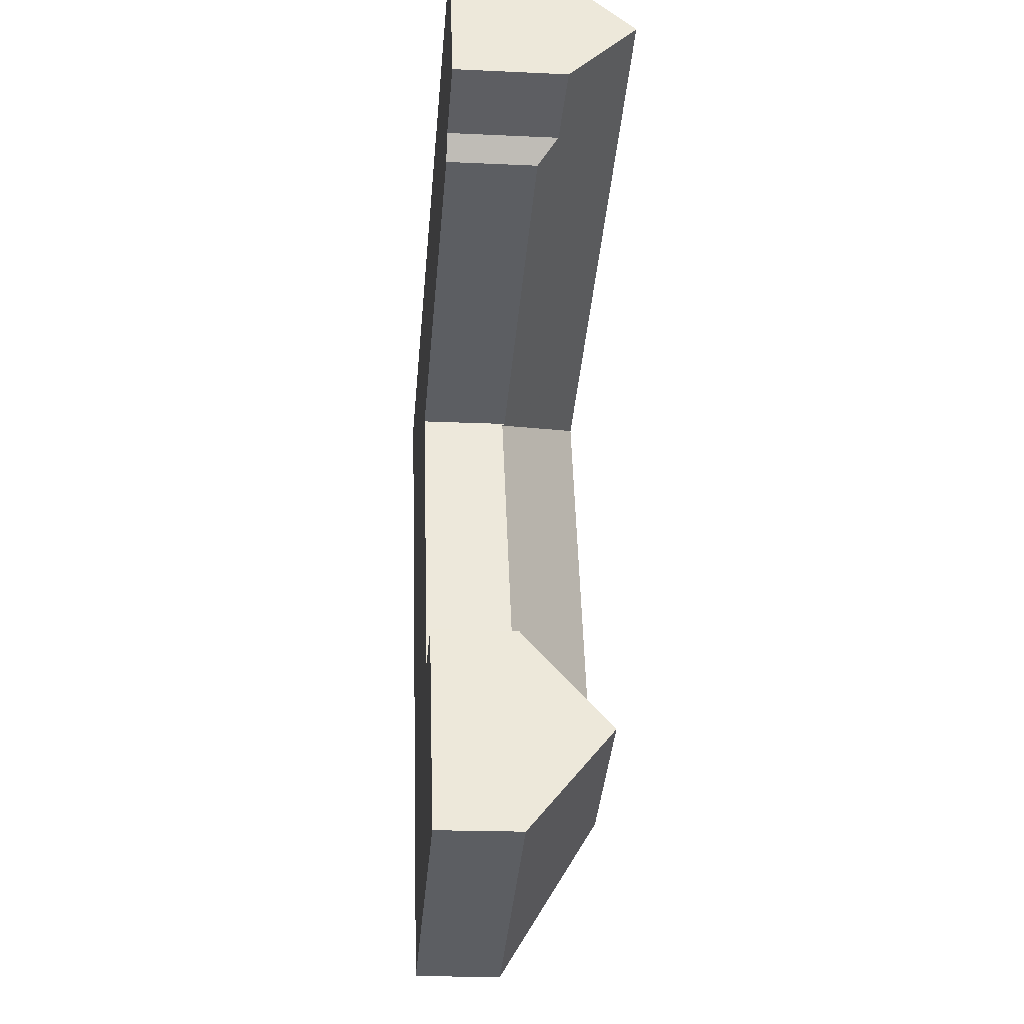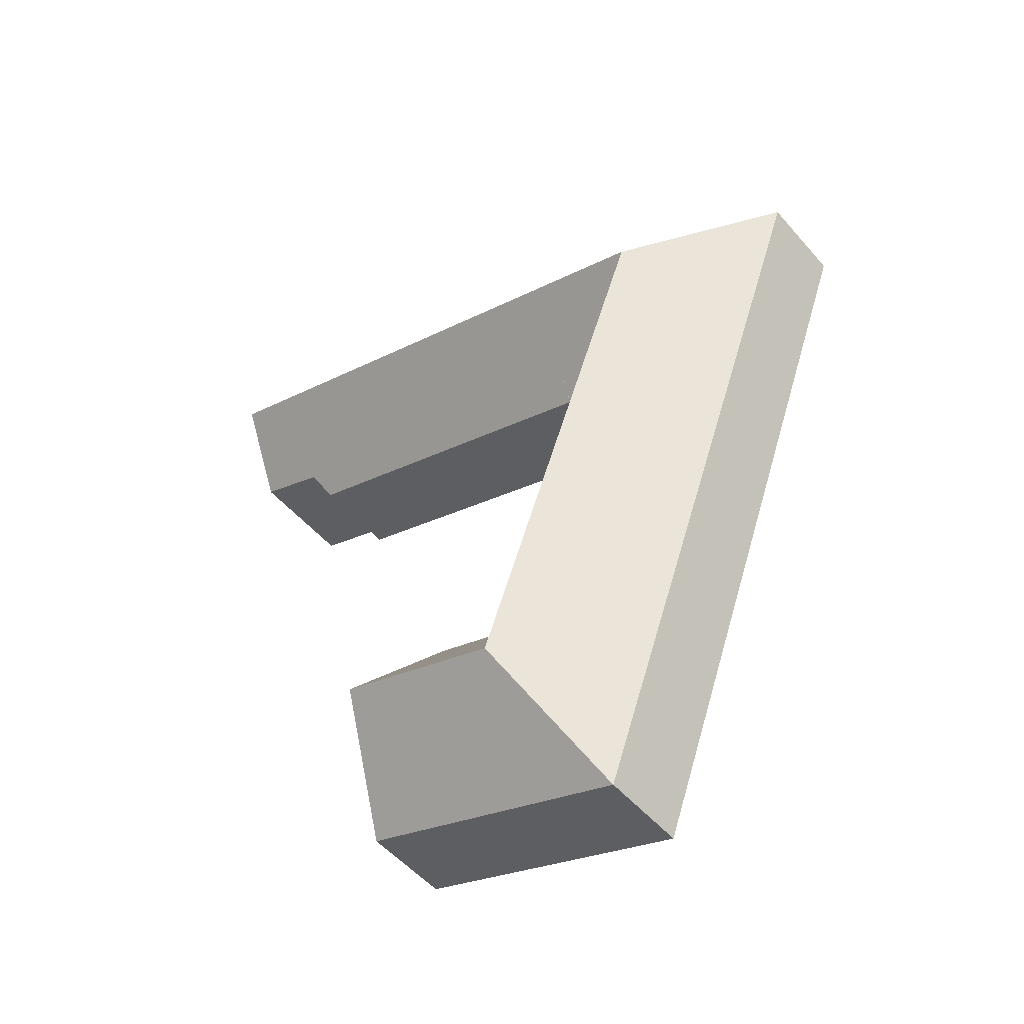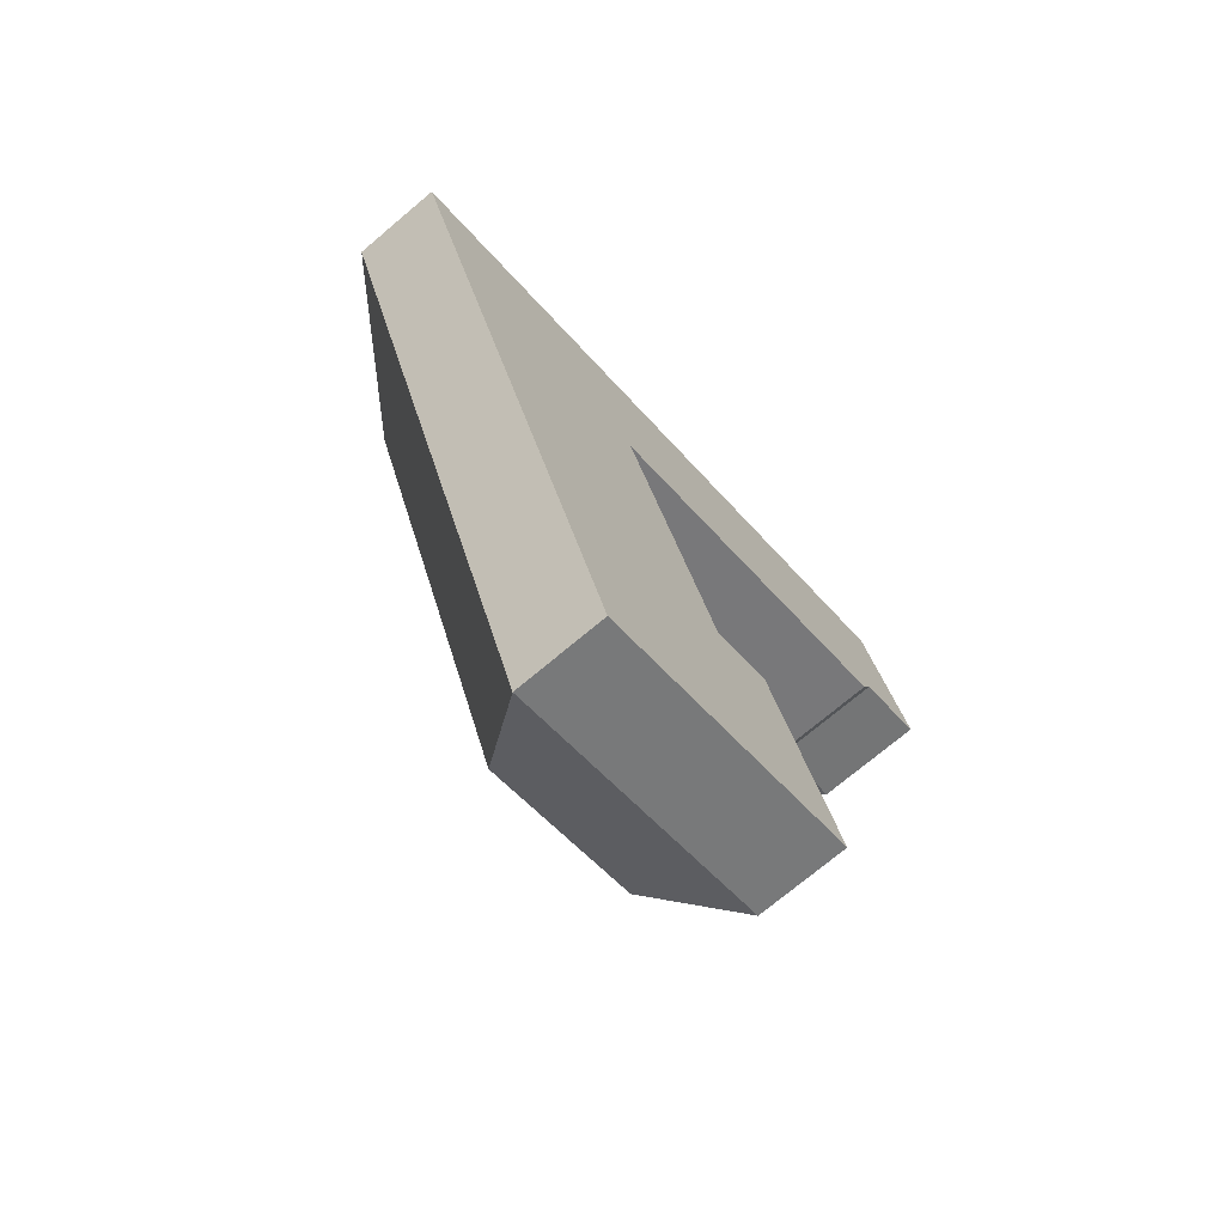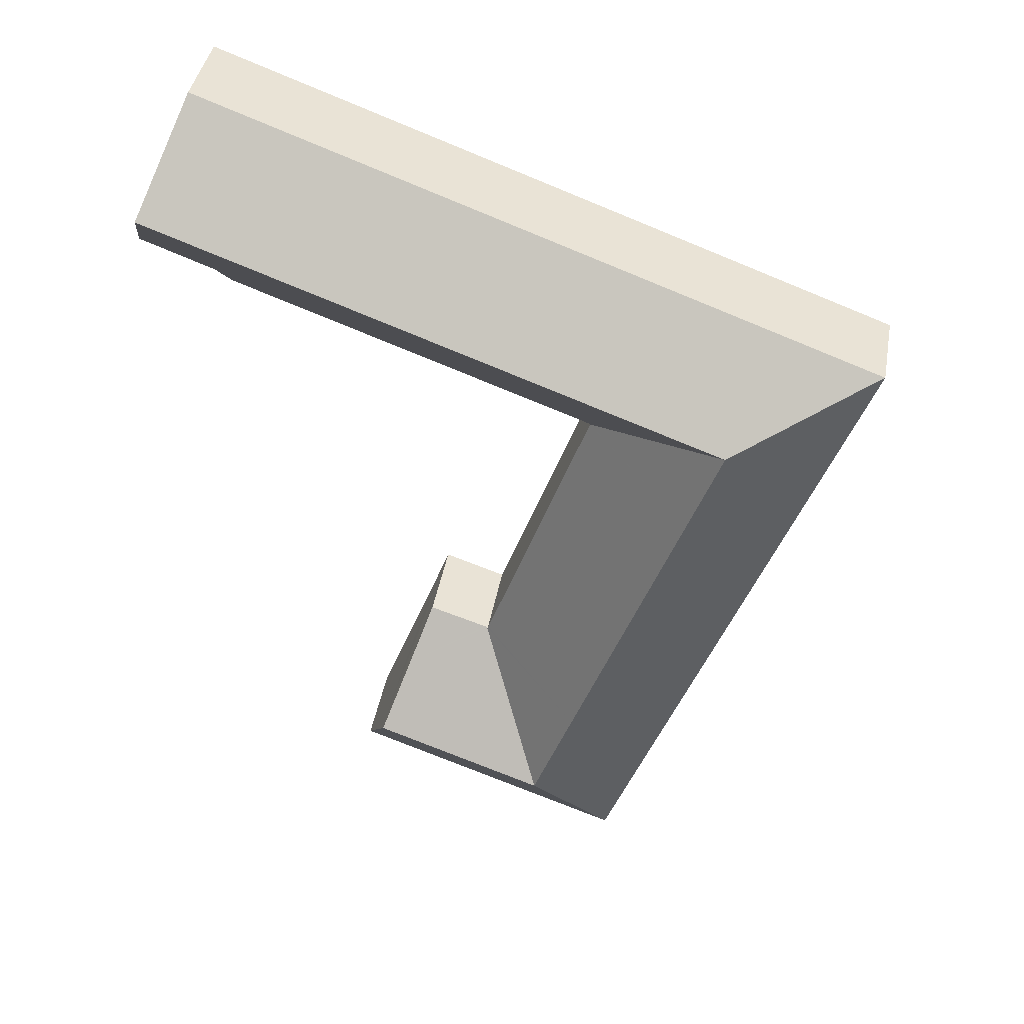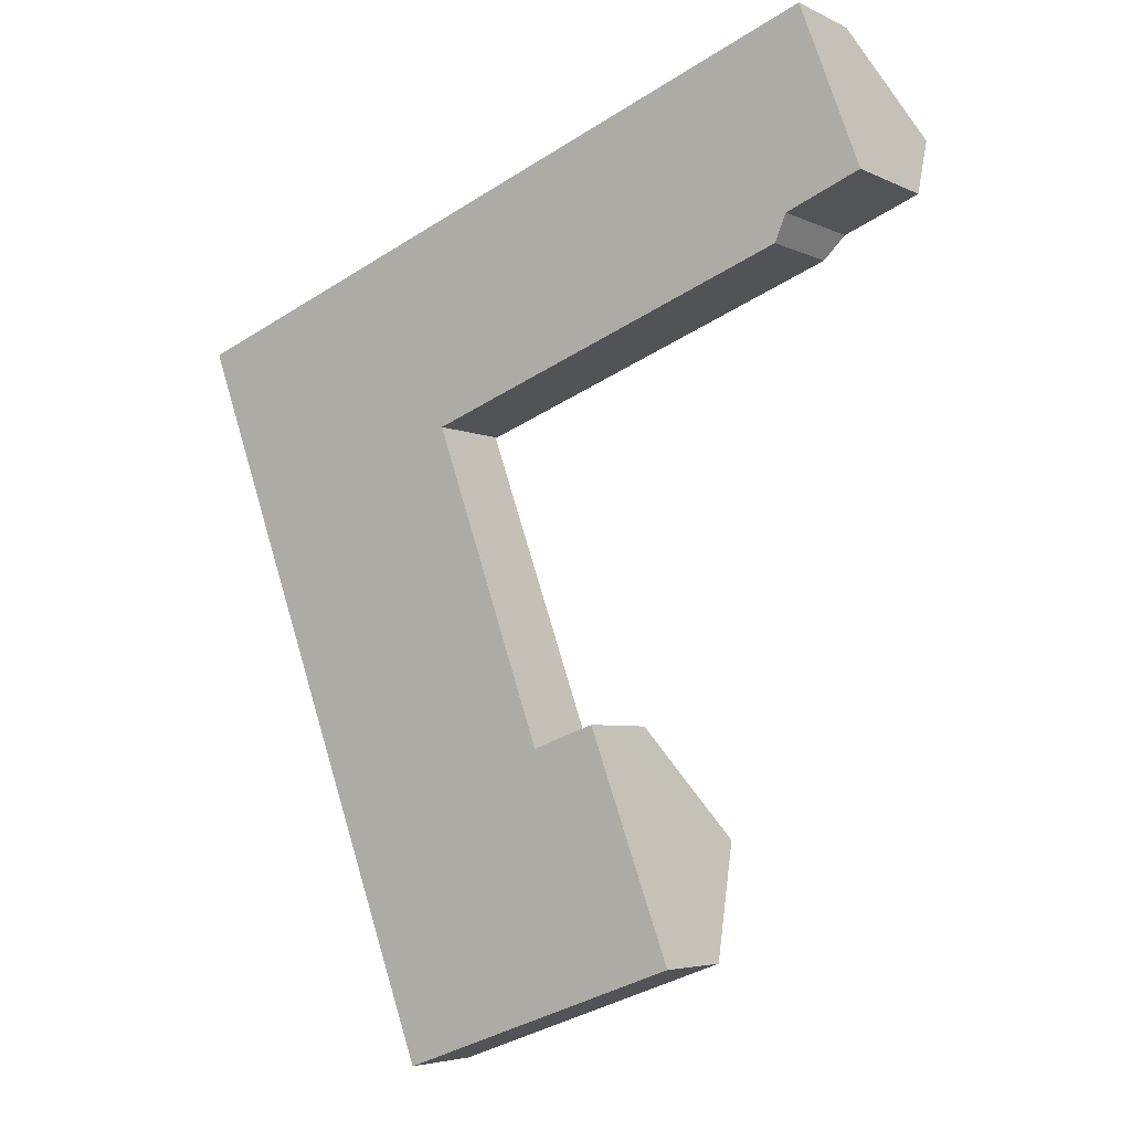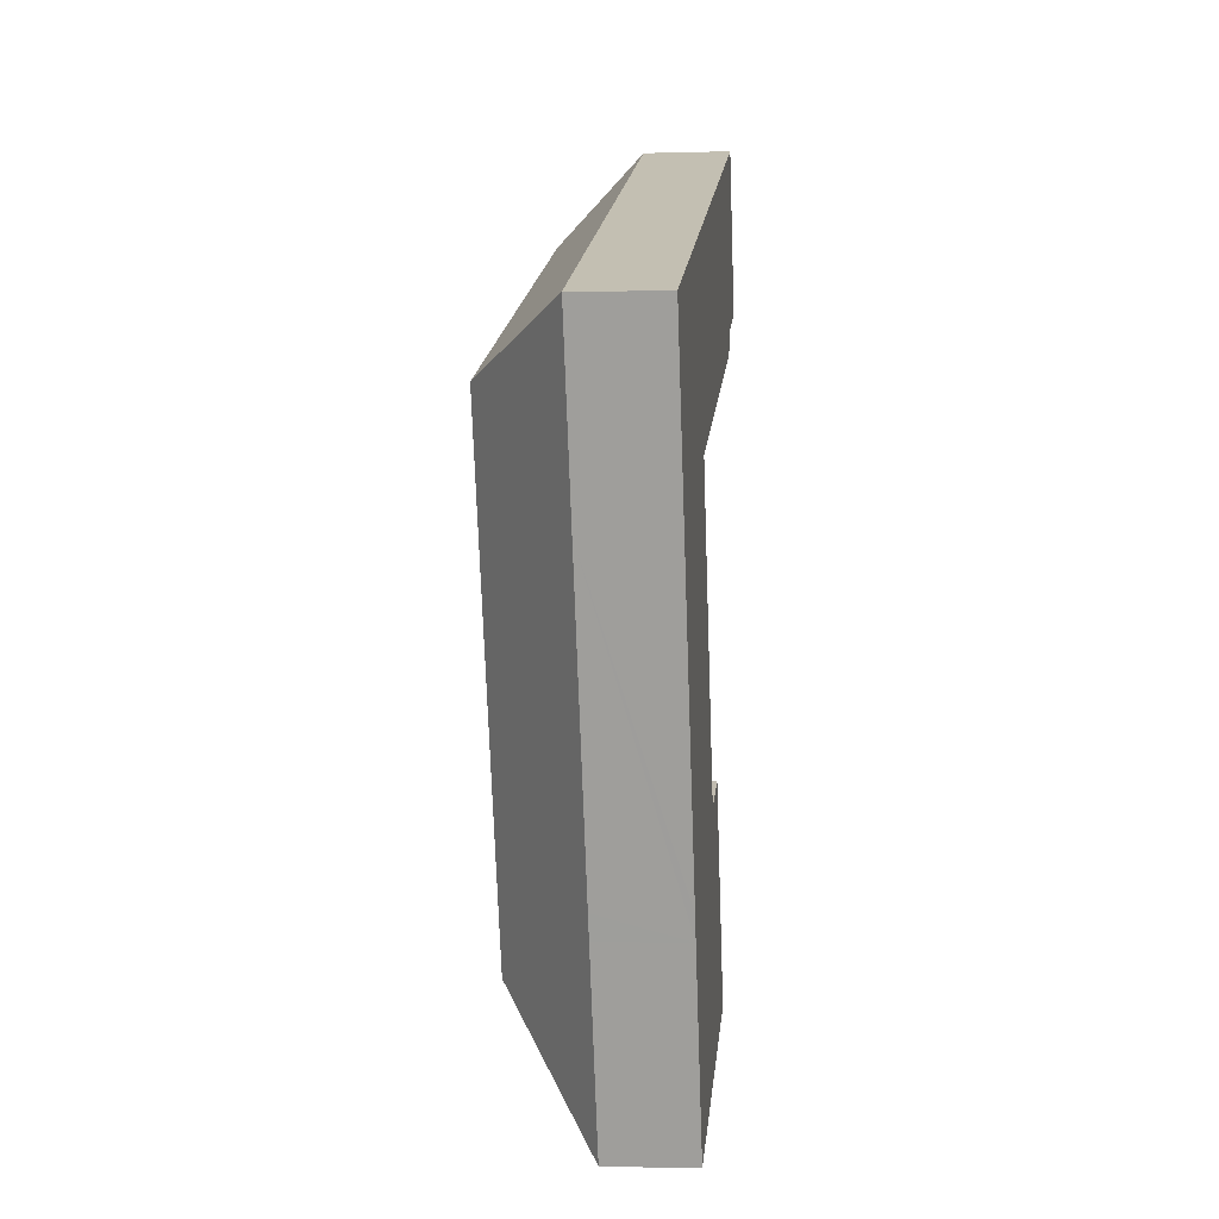
<metadata>
{"format":"obj","ext":"obj","renderer":"f3d","projection":"perspective","resolution":1024,"background":"white","views":[{"elev":-18.3,"azim":84.8,"up":"+Z"},{"elev":-51.8,"azim":-140.6,"up":"+Z"},{"elev":-72.8,"azim":-49.9,"up":"+Z"},{"elev":41.0,"azim":-169.8,"up":"+Z"},{"elev":-4.9,"azim":34.5,"up":"+Z"},{"elev":-1.9,"azim":-84.0,"up":"+Z"}]}
</metadata>
<code>
v  30.97 8.472 -28.04
v  25.94 5.729 -26.2
v  29.81 5.791 -24.89
v  25.81 5.727 -26.25
v  21.24 11.72 -35.88
v  32.39 11.72 -31.85
v  28.52 11.72 -33.25
v  22.13 5.698 -43.58
v  16.64 5.697 -45.56
v  31.11 5.698 -40.34
v  35.02 5.698 -38.92
v  32.77 10.85 -32.87
v  12 5.696 -32.87
v  18.62 11.72 -28.7
v  11.43 5.696 -31.3
v  11.47 11.72 -9.136
v  4.287 5.697 -11.74
v  9.311 11.72 -3.219
v  0 5.697 3.488e-16
v  0.022 5.715 0.008
v  46.26 11.72 10.17
v  18.22 5.715 6.604
v  44.09 5.715 15.98
v  20.38 11.72 0.793
v  14.46 5.715 5.241
v  16.59 11.72 -0.582
v  47.89 7.202 5.802
v  43.14 7.078 3.943
v  42.41 5.808 2.284
v  22.51 5.791 -4.945
v  18.69 5.788 -6.334
v  18.67 5.788 -6.34
v  18.73 5.634 -6.49
v  25.75 5.783 -26.27
v  25.7 5.782 -26.14
v  18.73 5.634 -6.506
v  29.81 1.524e-15 -24.89
v  30.97 1.717e-15 -28.04
v  32.39 1.95e-15 -31.85
v  32.77 2.013e-15 -32.87
v  35.02 2.383e-15 -38.92
v  44.09 -9.783e-16 15.98
v  46.26 -6.227e-16 10.17
v  47.89 -3.553e-16 5.802
v  18.67 3.882e-16 -6.34
v  18.73 3.974e-16 -6.49
v  18.73 3.984e-16 -6.506
v  25.7 1.601e-15 -26.14
v  25.75 1.608e-15 -26.27
v  31.11 2.47e-15 -40.34
v  22.13 2.668e-15 -43.58
v  16.64 2.79e-15 -45.56
v  43.14 -2.414e-16 3.943
v  42.41 -1.399e-16 2.284
v  22.51 3.028e-16 -4.945
v  18.69 3.878e-16 -6.334
v  12 2.013e-15 -32.87
v  11.43 1.916e-15 -31.3
v  4.287 7.189e-16 -11.74
v  0 0 0
v  0.022 -4.899e-19 0.008
v  14.46 -3.209e-16 5.241
v  18.22 -4.044e-16 6.604
v  25.94 1.604e-15 -26.2
v  25.81 1.607e-15 -26.25
g defaultobject
f 1 2 3
f 2 1 4
f 4 1 5
f 5 1 6
f 5 6 7
f 5 8 9
f 8 5 10
f 10 5 11
f 11 5 7
f 11 7 12
f 12 7 6
f 13 5 9
f 5 13 14
f 14 13 15
f 14 15 16
f 16 15 17
f 16 17 18
f 18 17 19
f 18 19 20
f 21 22 23
f 22 21 24
f 22 24 25
f 25 24 26
f 25 26 20
f 20 26 18
f 27 24 21
f 24 27 28
f 24 28 29
f 24 29 30
f 24 30 26
f 26 30 31
f 26 31 32
f 18 26 33
f 5 34 4
f 34 5 14
f 34 14 35
f 35 14 36
f 36 14 16
f 36 16 33
f 33 16 18
f 37 1 3
f 1 37 6
f 6 37 12
f 12 37 38
f 12 38 11
f 11 38 39
f 11 39 40
f 11 40 41
f 42 21 23
f 21 42 27
f 27 42 43
f 27 43 44
f 45 33 32
f 33 45 46
f 46 36 33
f 36 46 47
f 47 35 36
f 35 47 48
f 35 48 34
f 34 48 49
f 41 10 11
f 10 41 50
f 10 50 8
f 8 50 51
f 8 51 9
f 9 51 52
f 44 28 27
f 28 44 53
f 54 30 29
f 30 54 55
f 30 55 31
f 31 55 56
f 56 32 31
f 32 56 45
f 52 13 9
f 13 52 57
f 13 57 15
f 15 57 17
f 17 57 58
f 17 58 59
f 17 59 19
f 19 59 60
f 60 20 19
f 20 60 25
f 25 60 61
f 25 61 62
f 25 62 22
f 22 62 63
f 22 63 23
f 23 63 42
f 49 4 34
f 4 49 64
f 4 64 37
f 64 49 65
f 2 37 3
f 37 2 4
f 53 29 28
f 29 53 54
f 37 64 38
f 39 38 64
f 49 39 64
f 42 63 43
f 44 43 63
f 53 44 63
f 54 53 63
f 55 54 63
f 62 55 63
f 61 55 62
f 56 55 61
f 45 56 61
f 46 45 61
f 47 46 61
f 48 47 61
f 60 48 61
f 59 48 60
f 58 48 59
f 49 48 58
f 39 49 58
f 40 39 58
f 41 40 58
f 50 41 58
f 57 50 58
f 51 50 57
f 52 51 57

</code>
